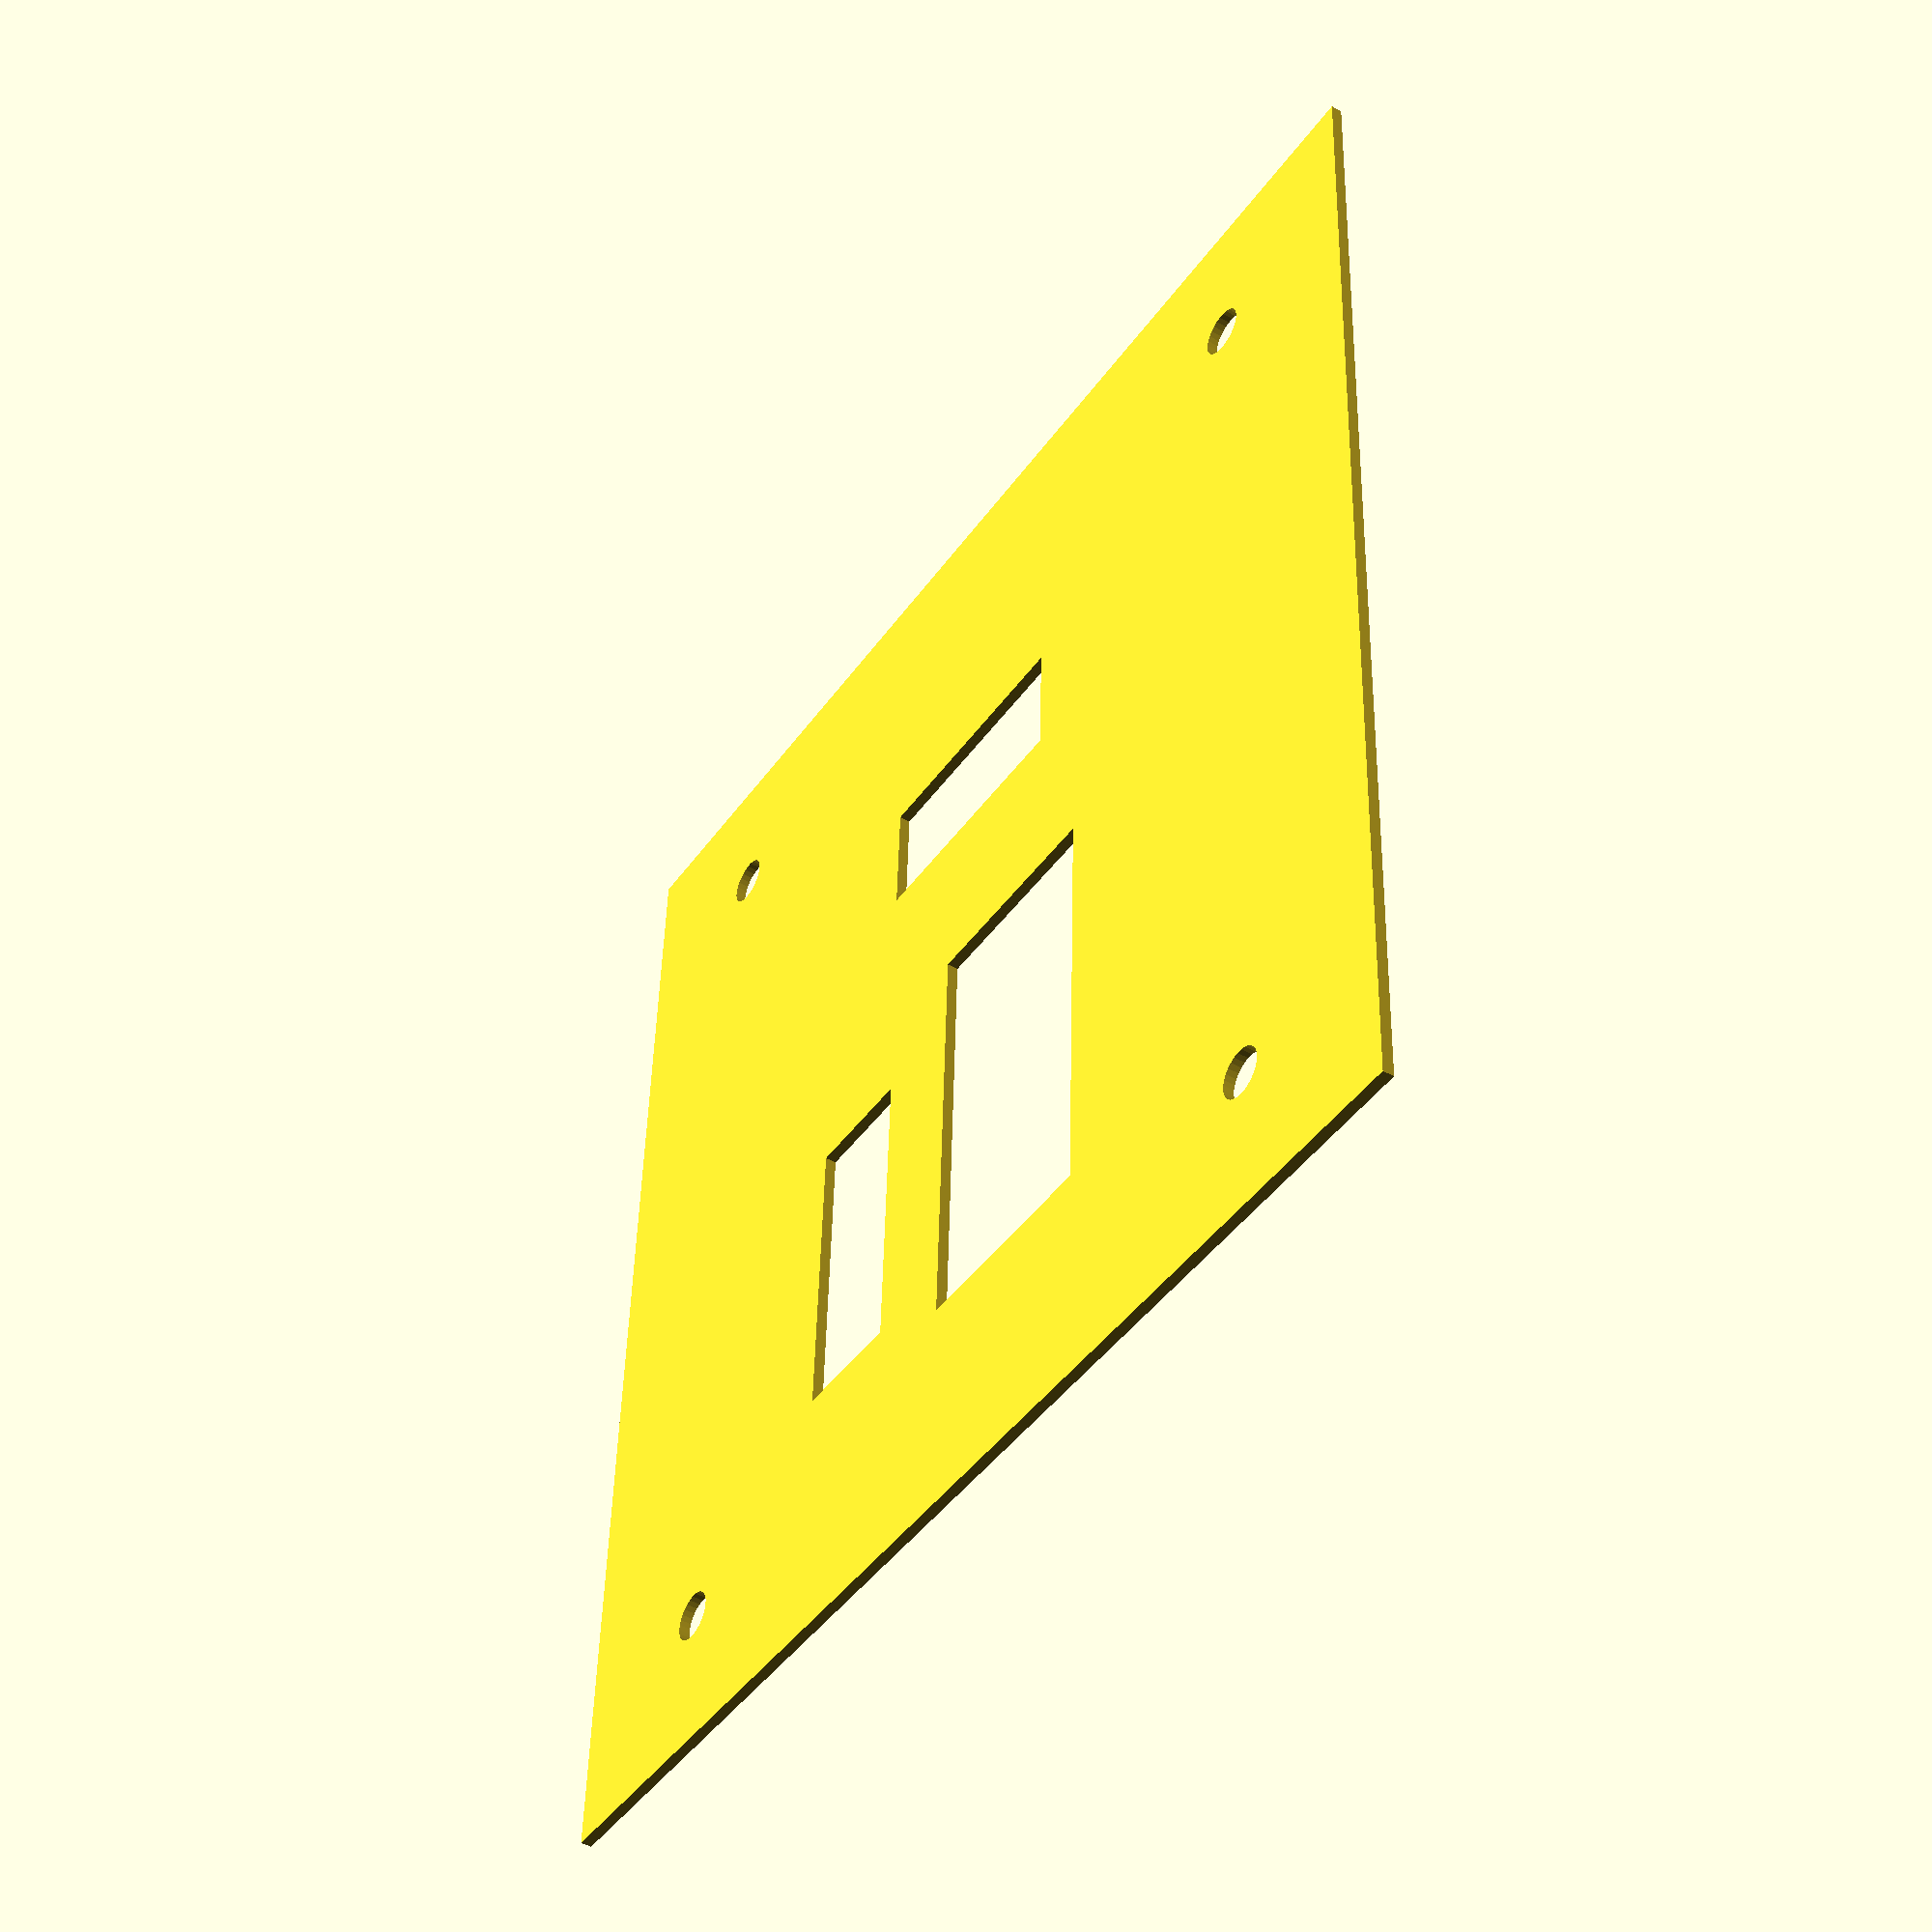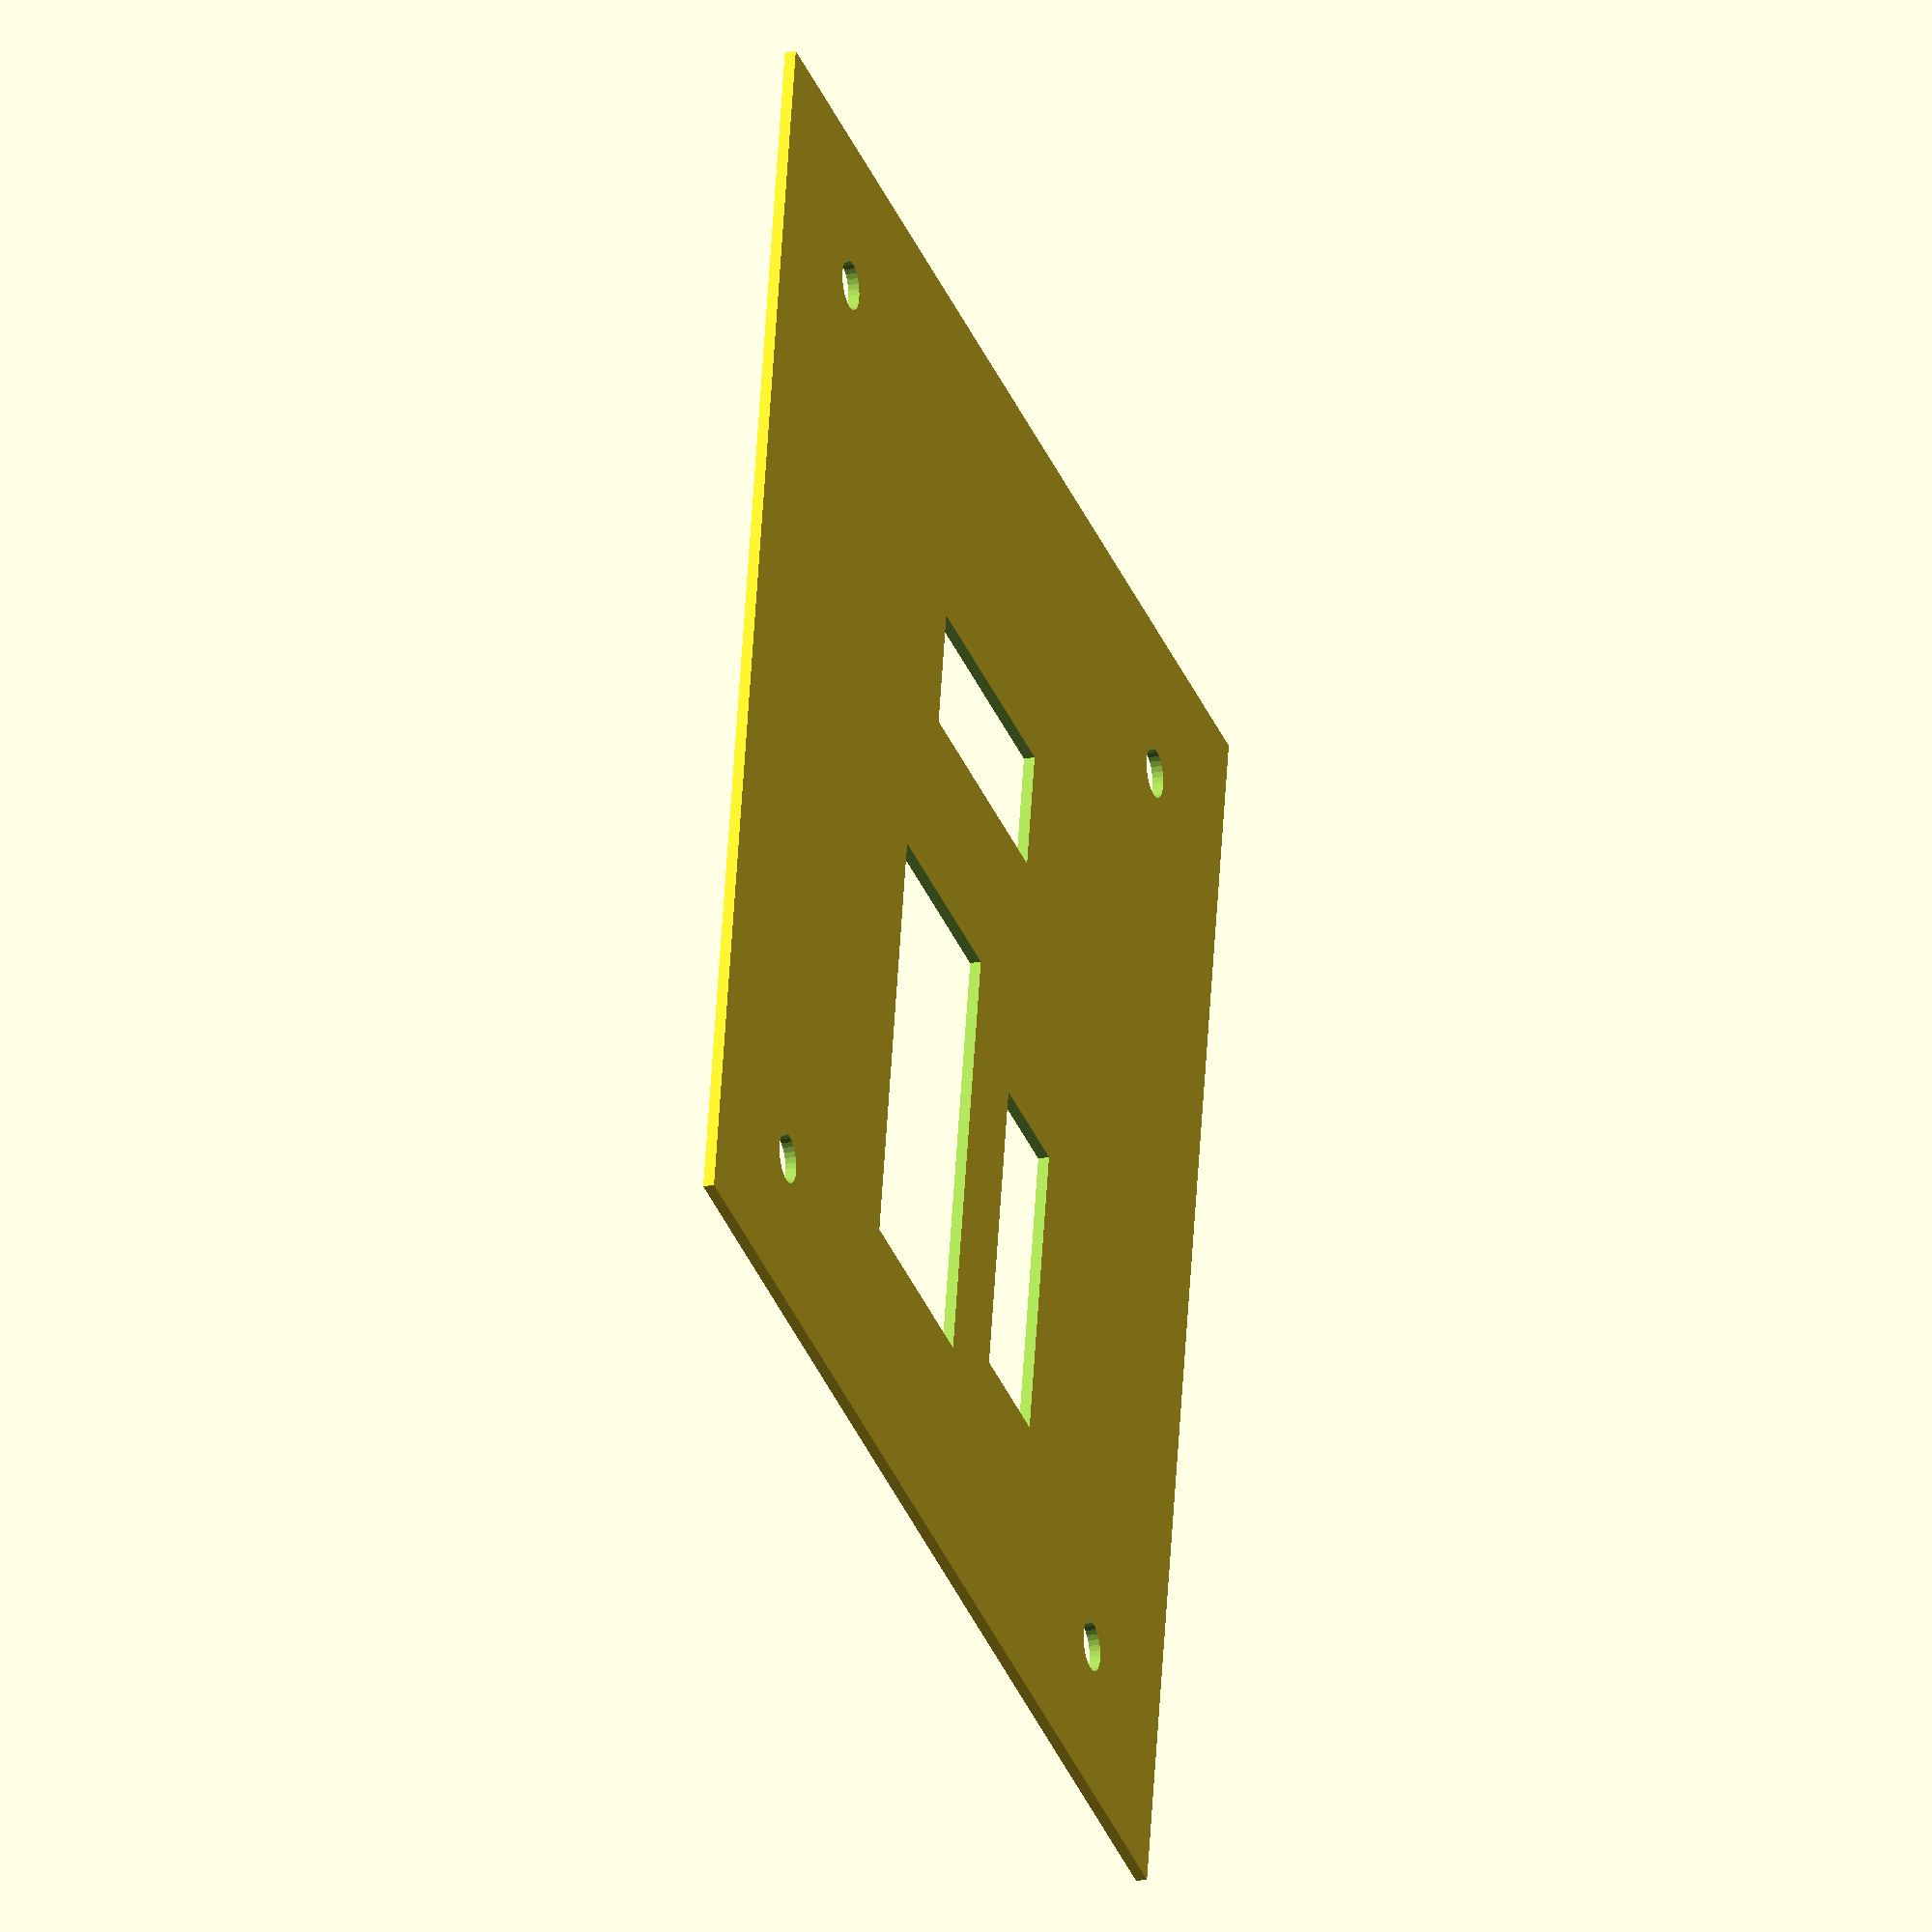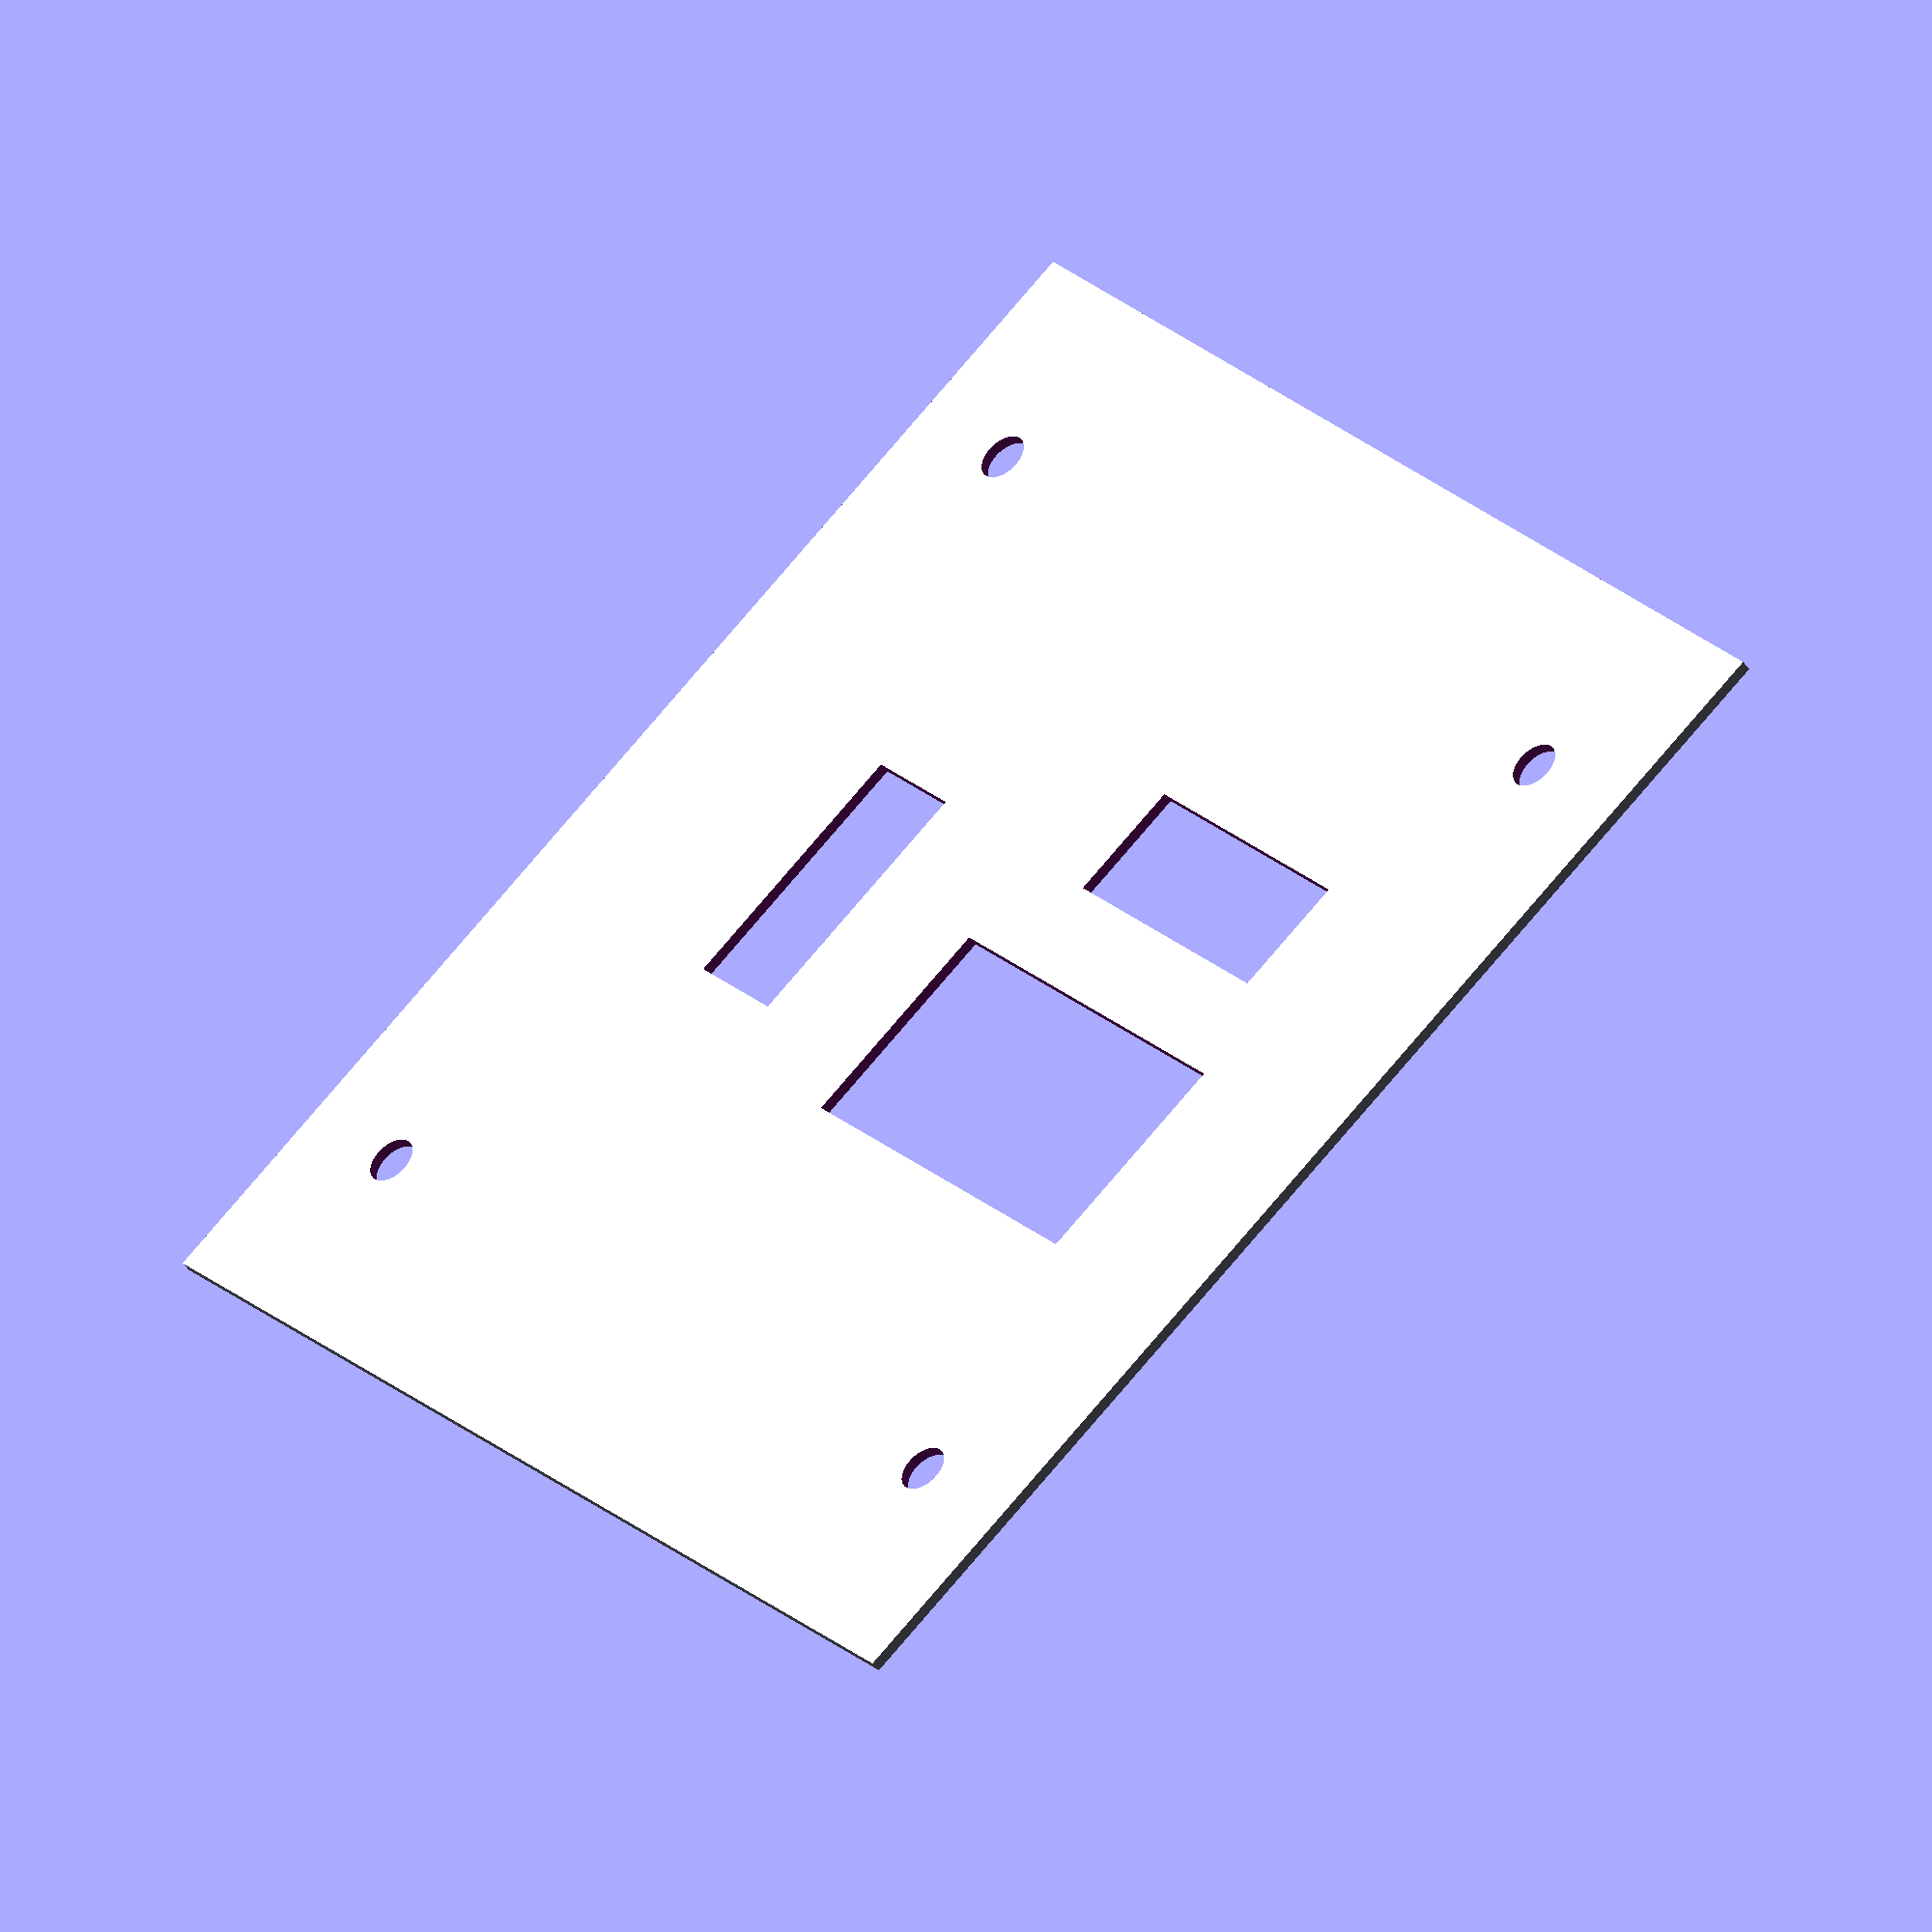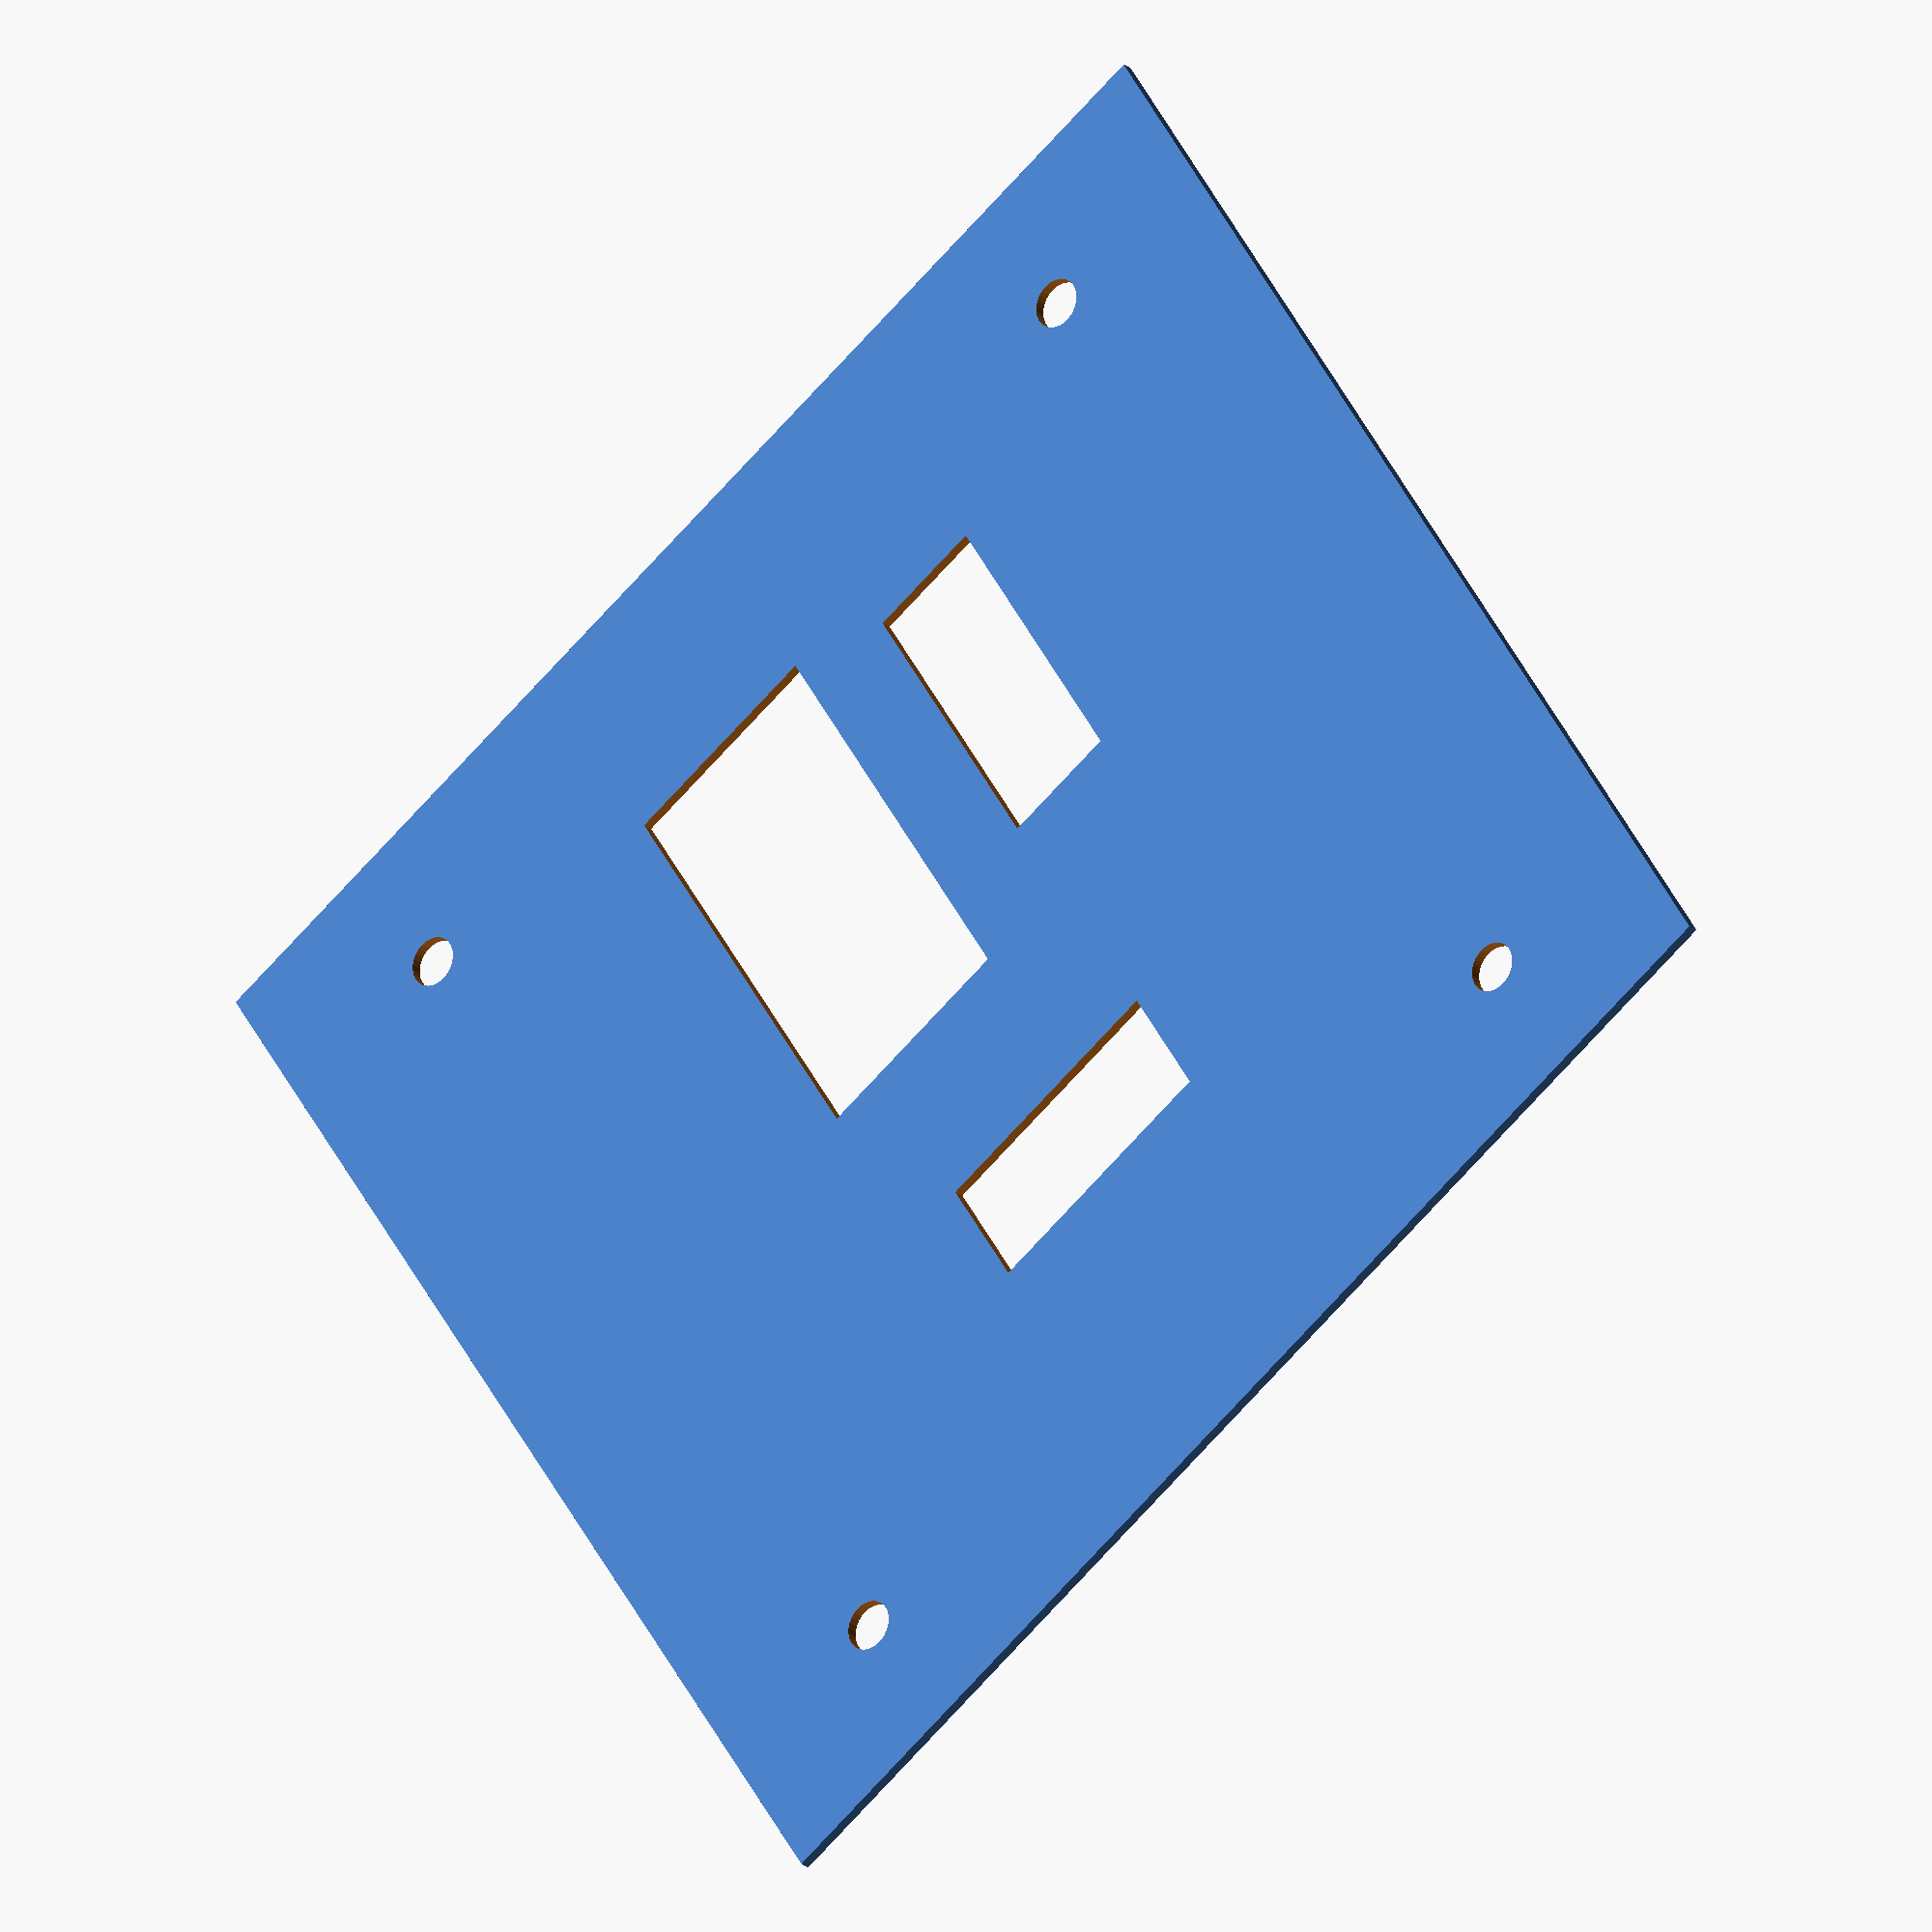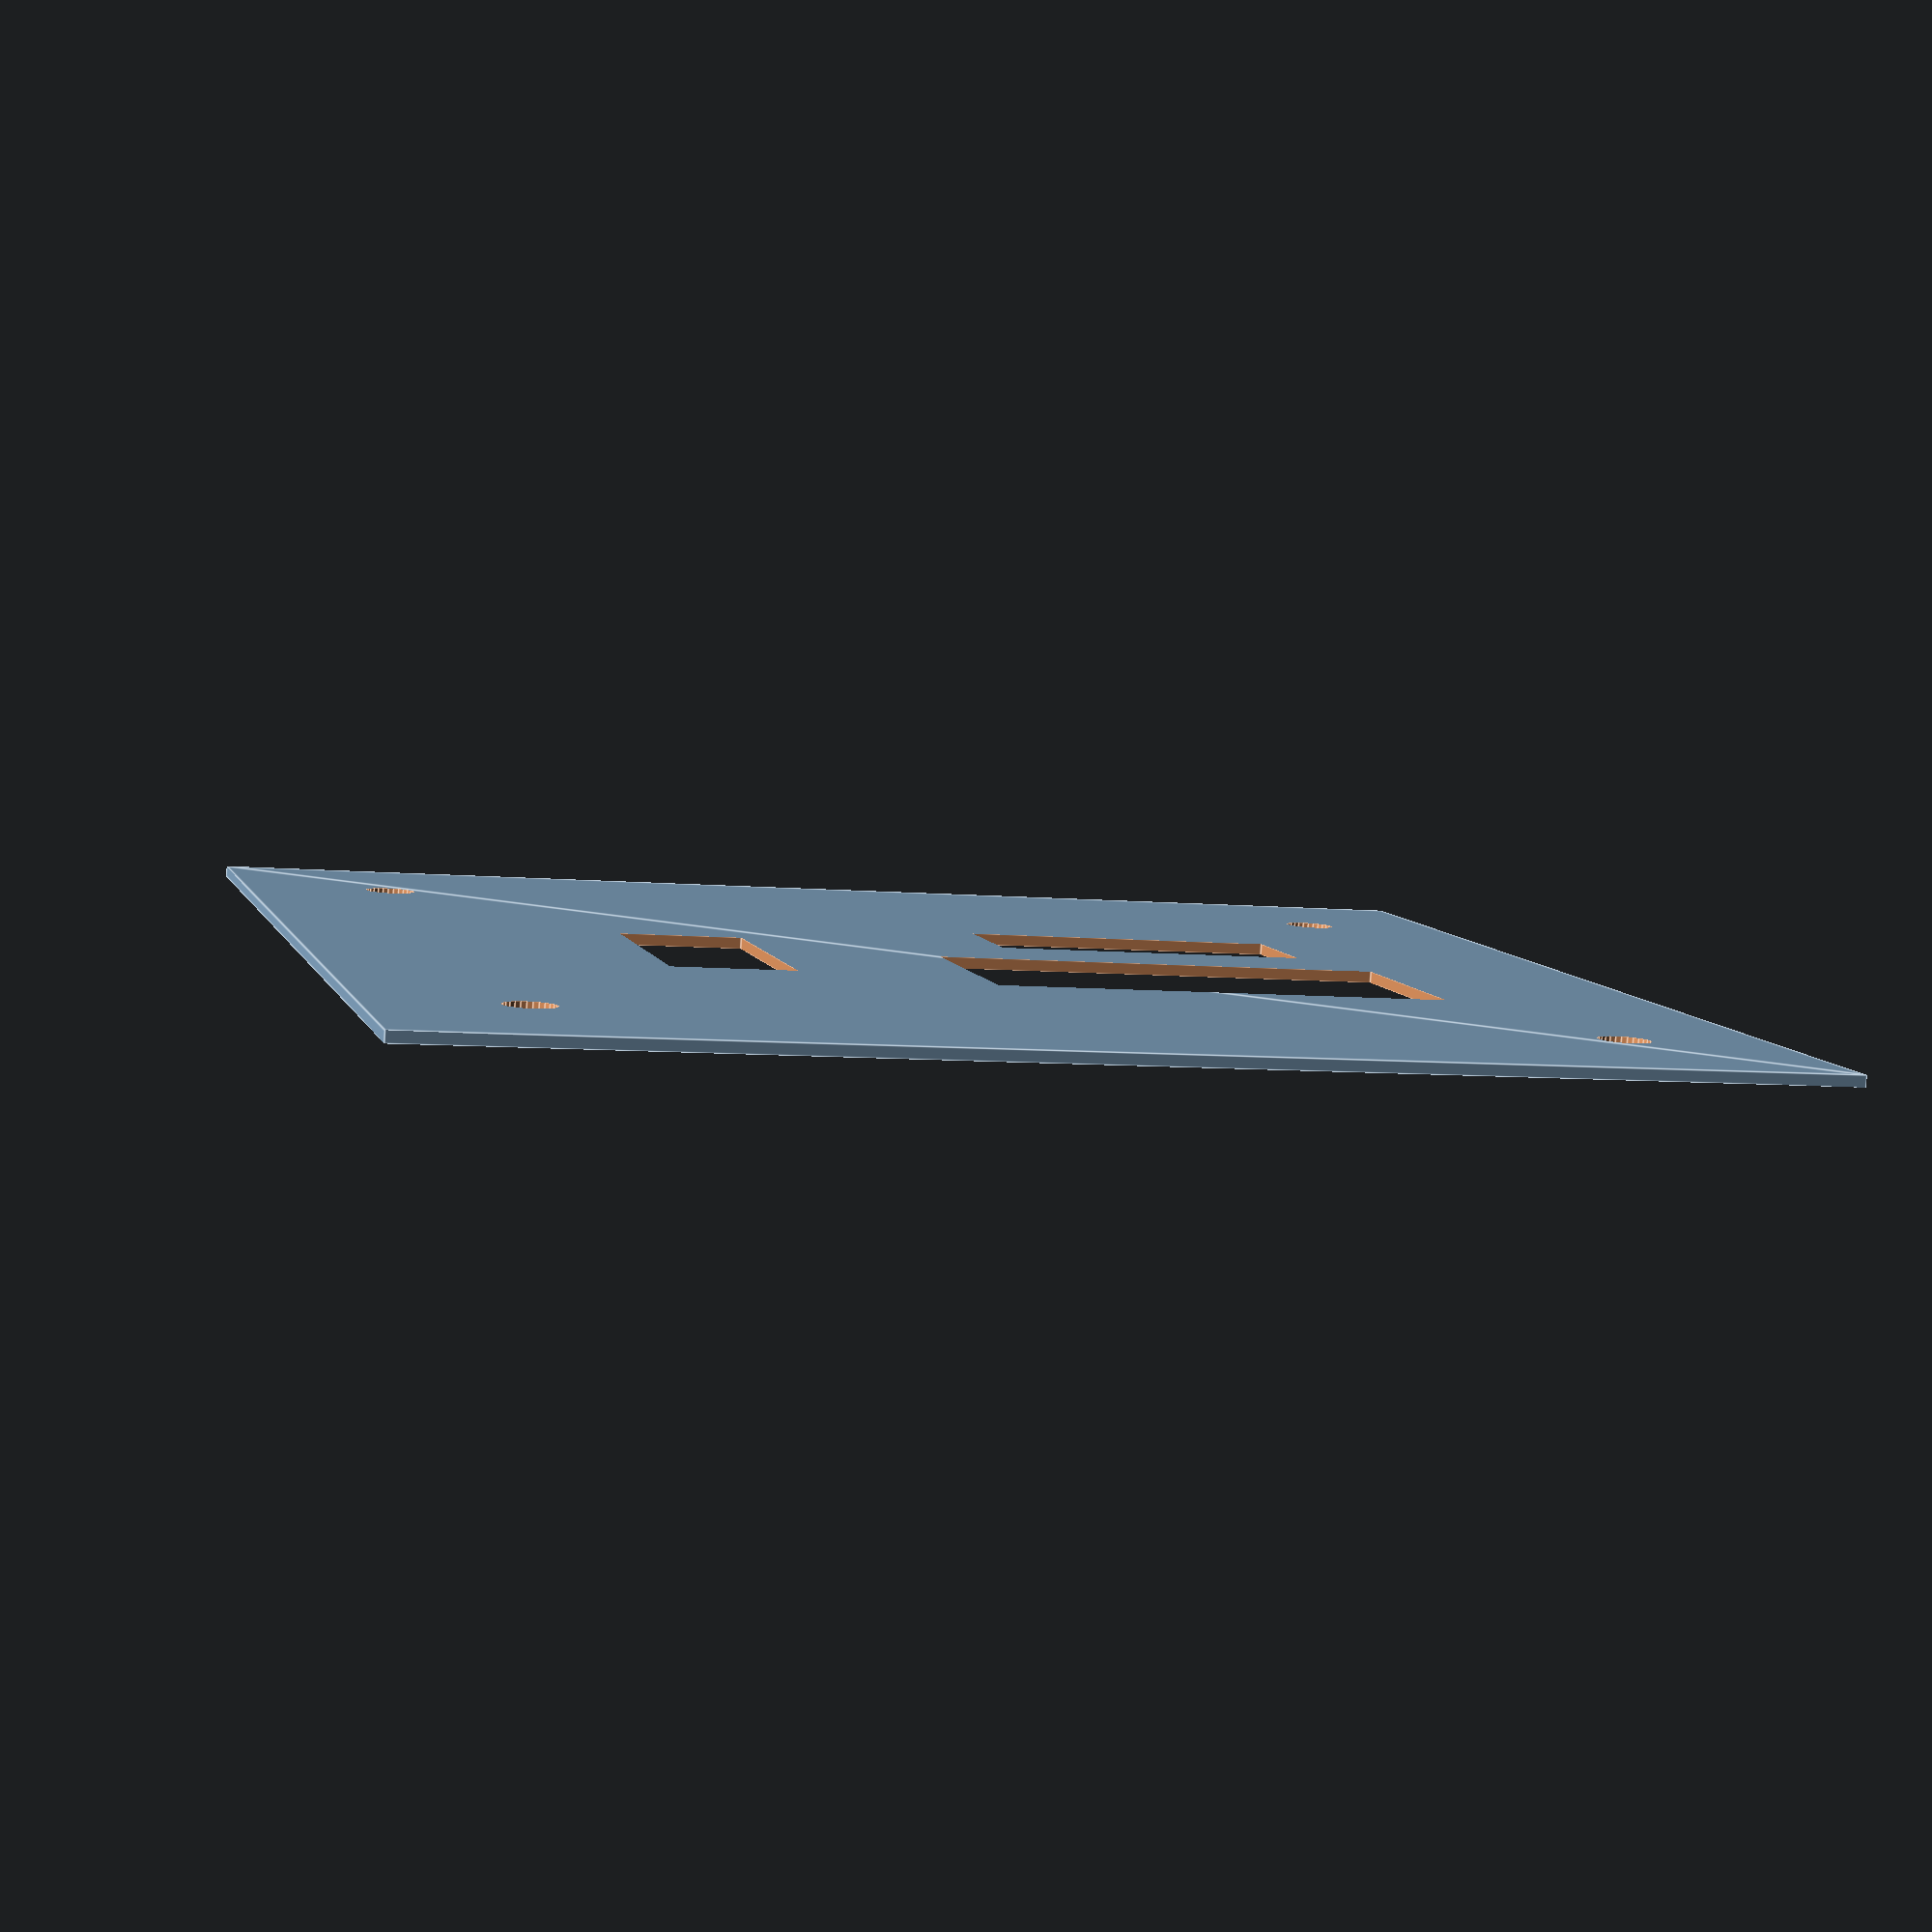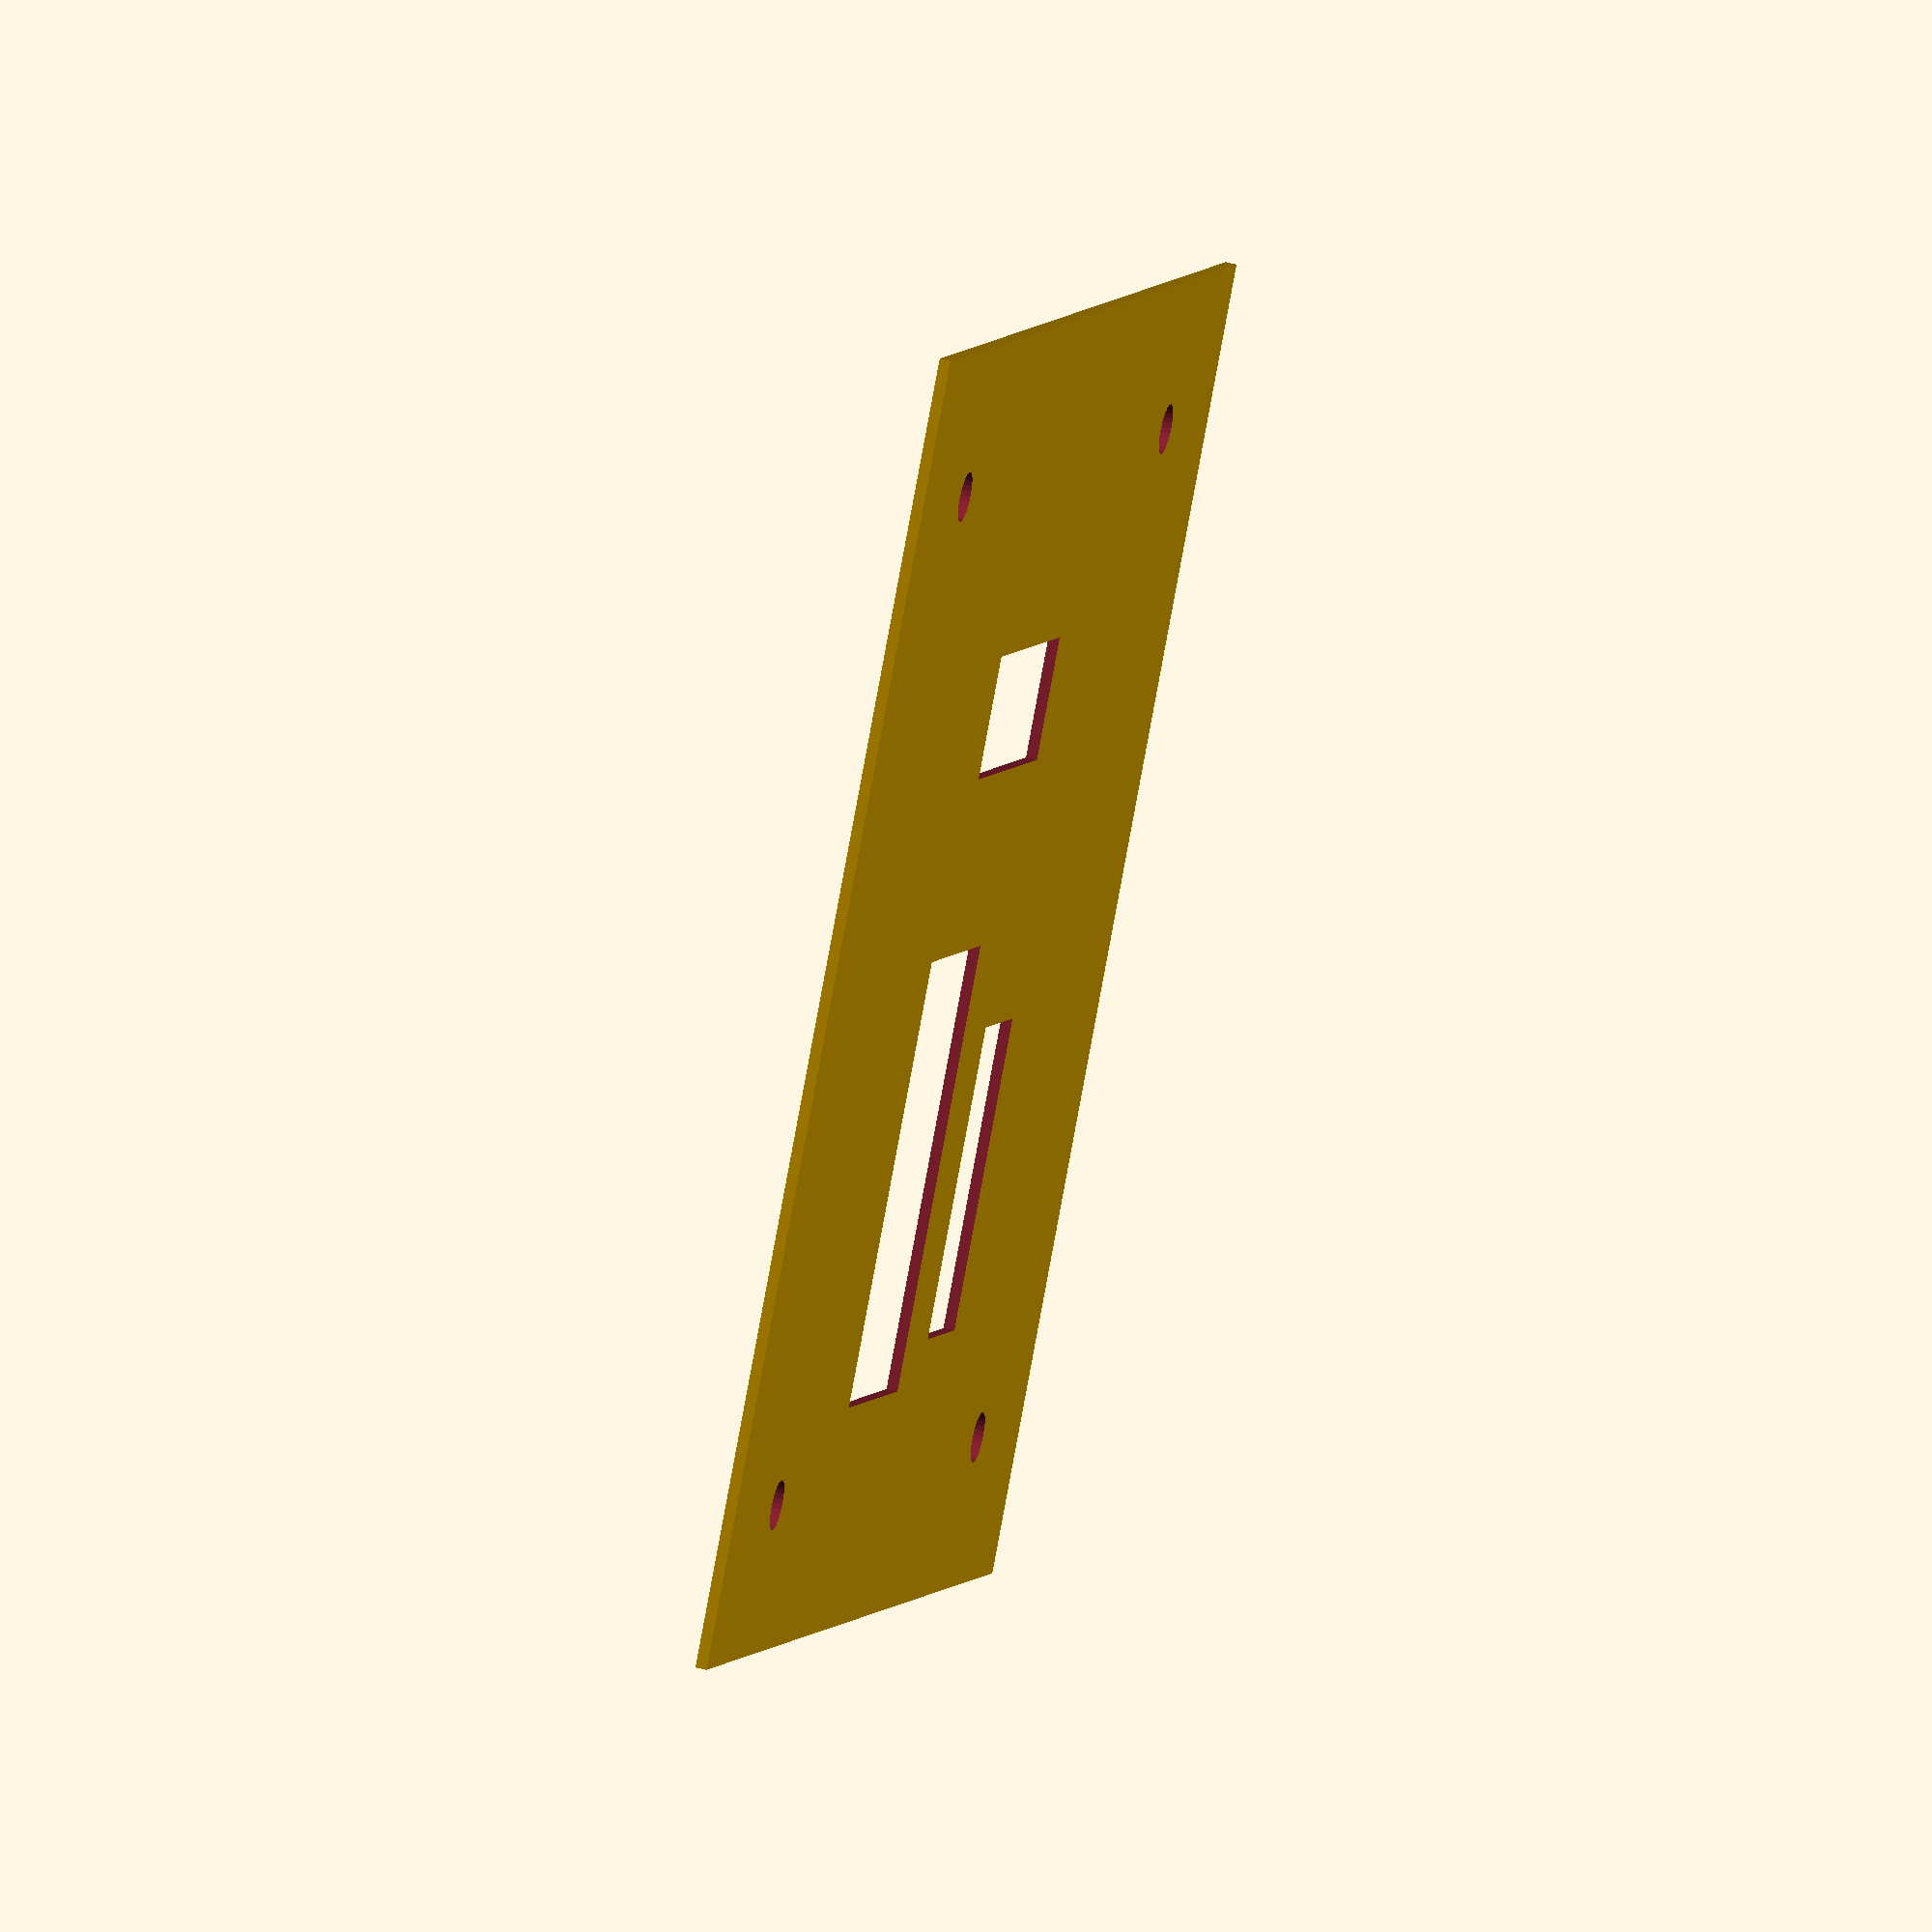
<openscad>
$fa = 0.5;
$fs = 0.5;
$quality = 25;

plate_width = 117.5;
plate_height = 117.5;

mounting_hole_dia = 4.5;
mounting_hole_x_spacing = 13.5;
mounting_hole_y_spacing = 17.5;

switch_cutout_width = 11;
switch_cutout_height = 24;
switch_cutout_x_spacing = 30;
switch_cutout_y_spacing = 46.5;

disp_cutout_width = 28;
disp_cutout_height = 11;
disp_cutout_x_spacing = 65;
disp_cutout_y_spacing = 70;

led_cutout_width = 40;
led_cutout_height = 20;
led_cutout_x_spacing = 57;
led_cutout_y_spacing = 41;

difference() {
    // plate itself
    square([plate_width, plate_height], r=4);
    
    union() {
        // mounting holes
        translate([mounting_hole_x_spacing, mounting_hole_y_spacing])
            circle(mounting_hole_dia/2);
        translate([mounting_hole_x_spacing, plate_height-mounting_hole_y_spacing])
            circle(mounting_hole_dia/2);
        translate([plate_width-mounting_hole_x_spacing, mounting_hole_y_spacing])
            circle(mounting_hole_dia/2);
        translate([plate_width-mounting_hole_x_spacing, plate_height-mounting_hole_y_spacing])
            circle(mounting_hole_dia/2);
        
        // switch cutout
        translate([switch_cutout_x_spacing, switch_cutout_y_spacing])
            square([switch_cutout_width, switch_cutout_height]);

        // display cutout
        translate([disp_cutout_x_spacing, disp_cutout_y_spacing])
            square([disp_cutout_width, disp_cutout_height]);

        // LED cutout
        translate([led_cutout_x_spacing, led_cutout_y_spacing])
            square([led_cutout_width, led_cutout_height], r=1);
    }
}
</openscad>
<views>
elev=46.4 azim=87.7 roll=237.4 proj=p view=solid
elev=201.9 azim=280.7 roll=250.8 proj=o view=wireframe
elev=45.7 azim=51.6 roll=34.0 proj=o view=solid
elev=23.3 azim=302.5 roll=218.2 proj=o view=solid
elev=263.7 azim=165.8 roll=183.6 proj=p view=edges
elev=134.1 azim=310.5 roll=253.7 proj=o view=solid
</views>
